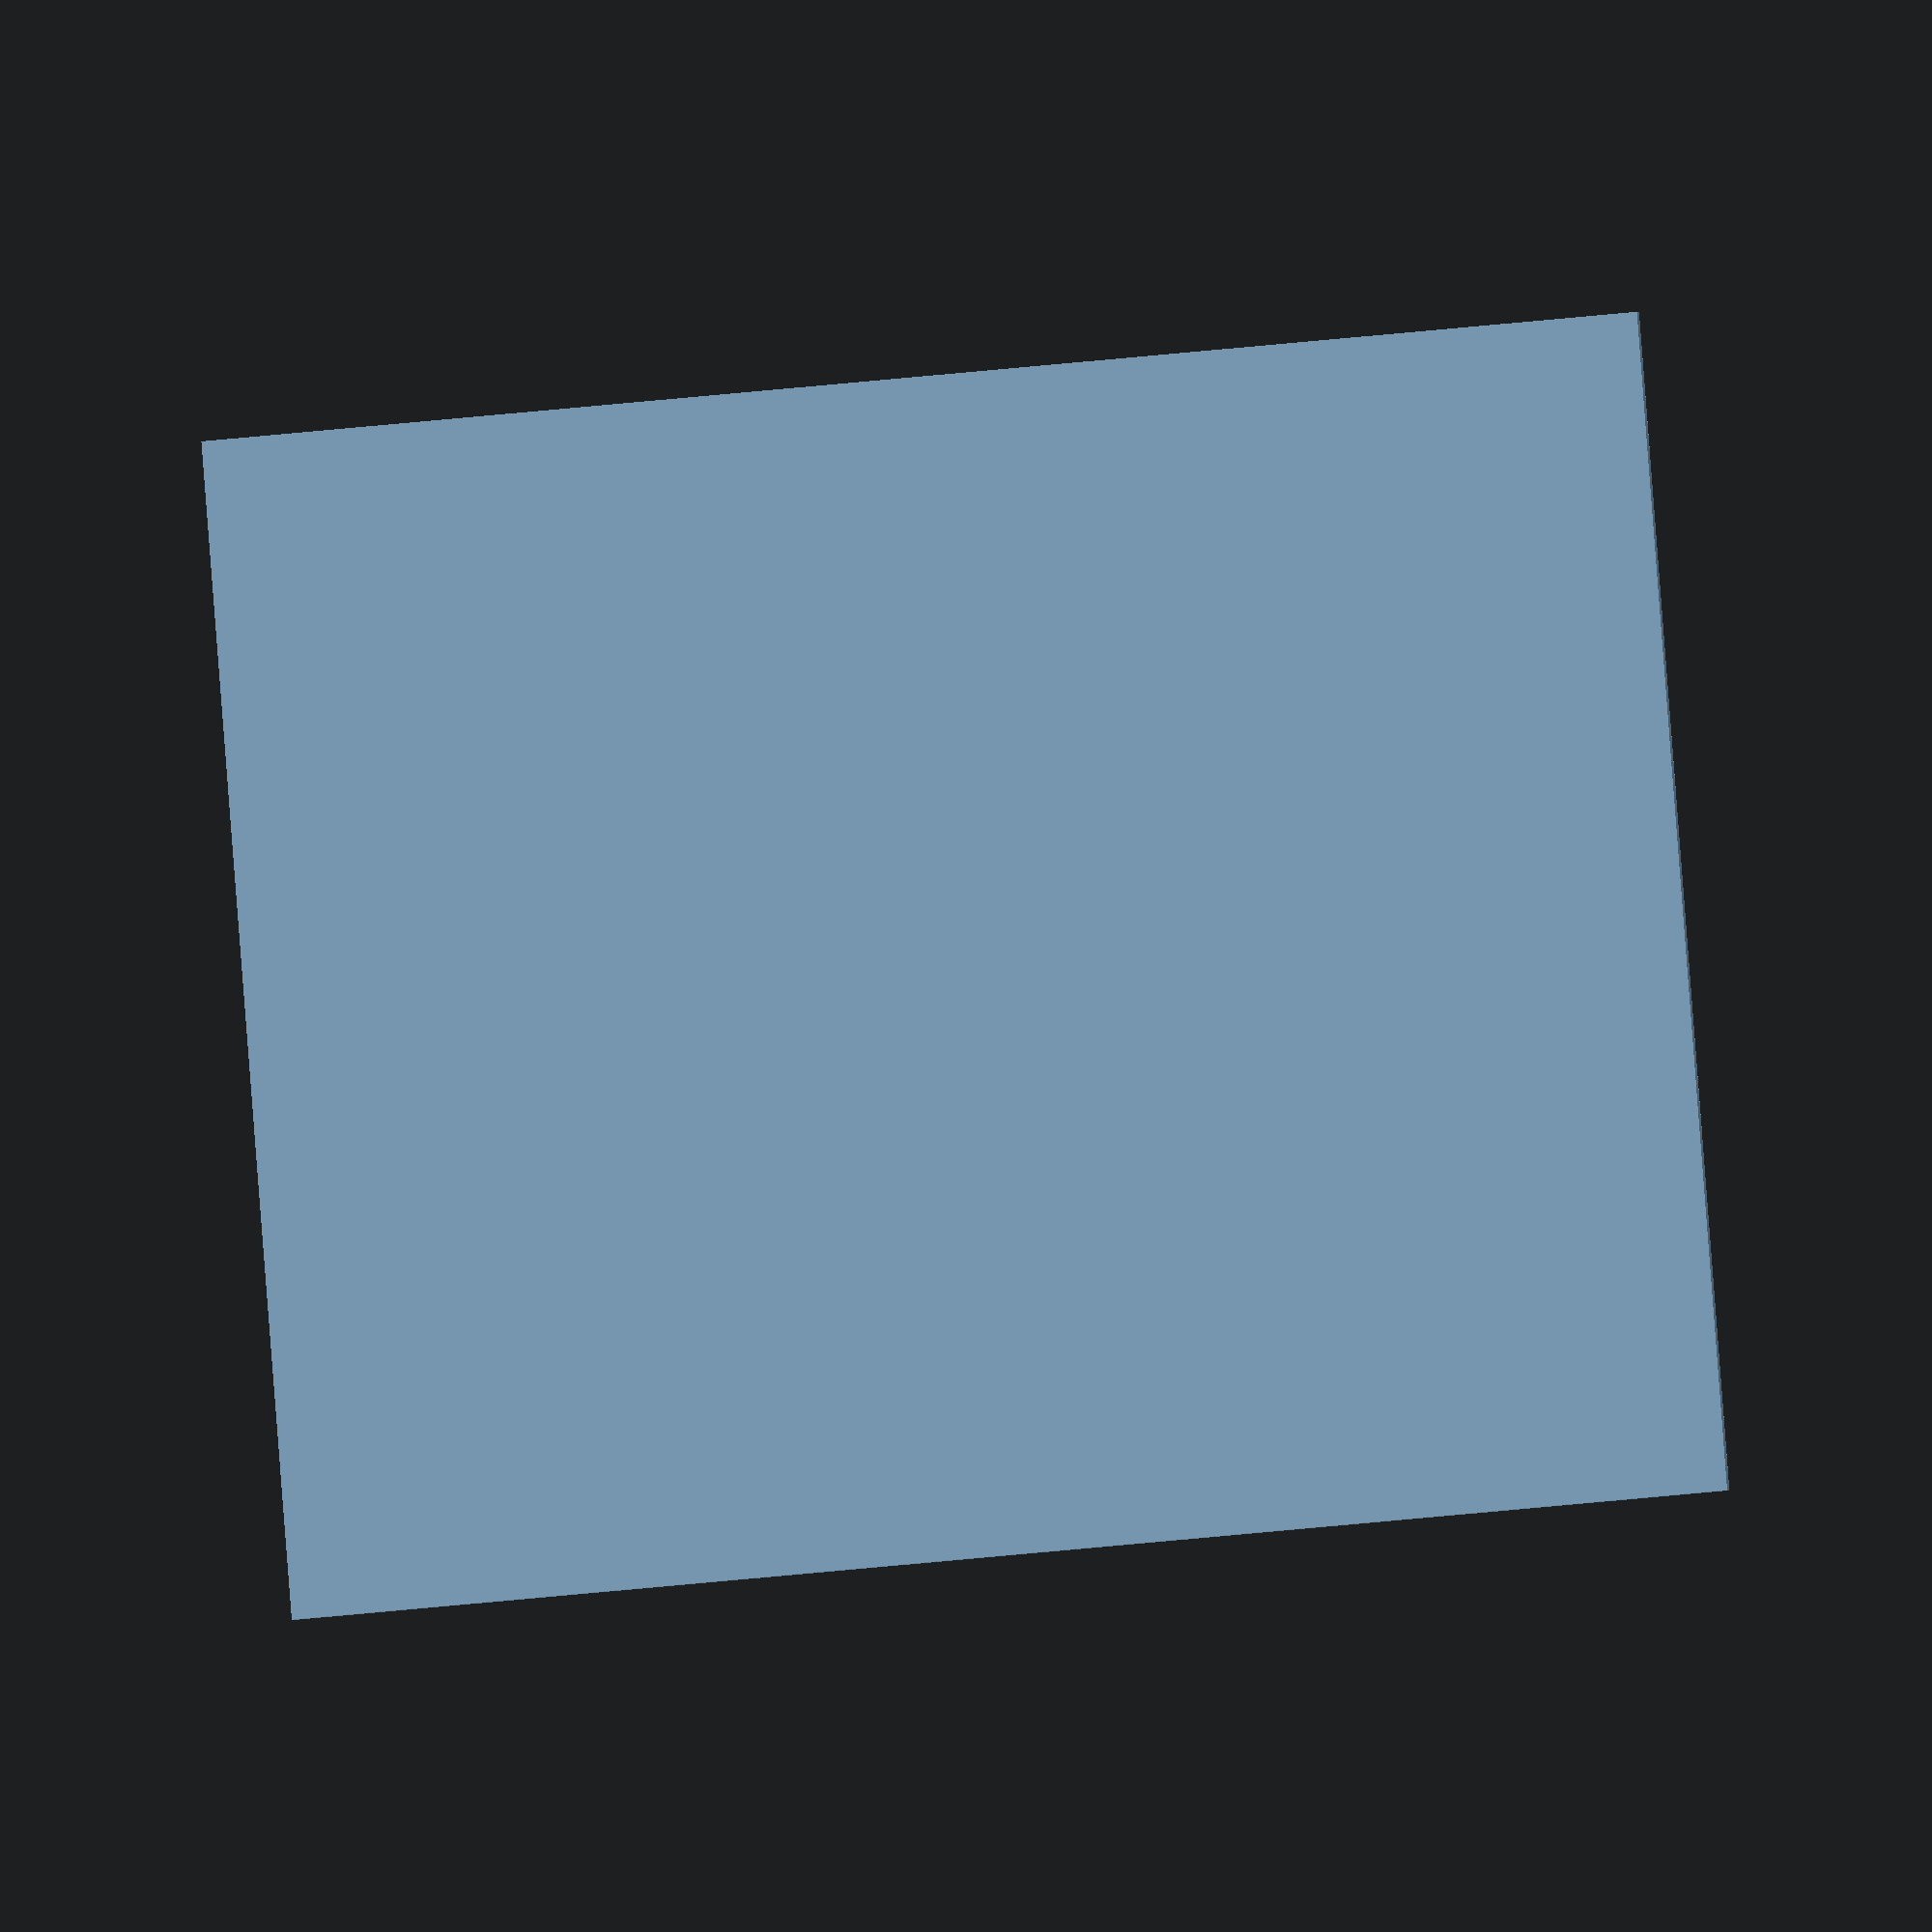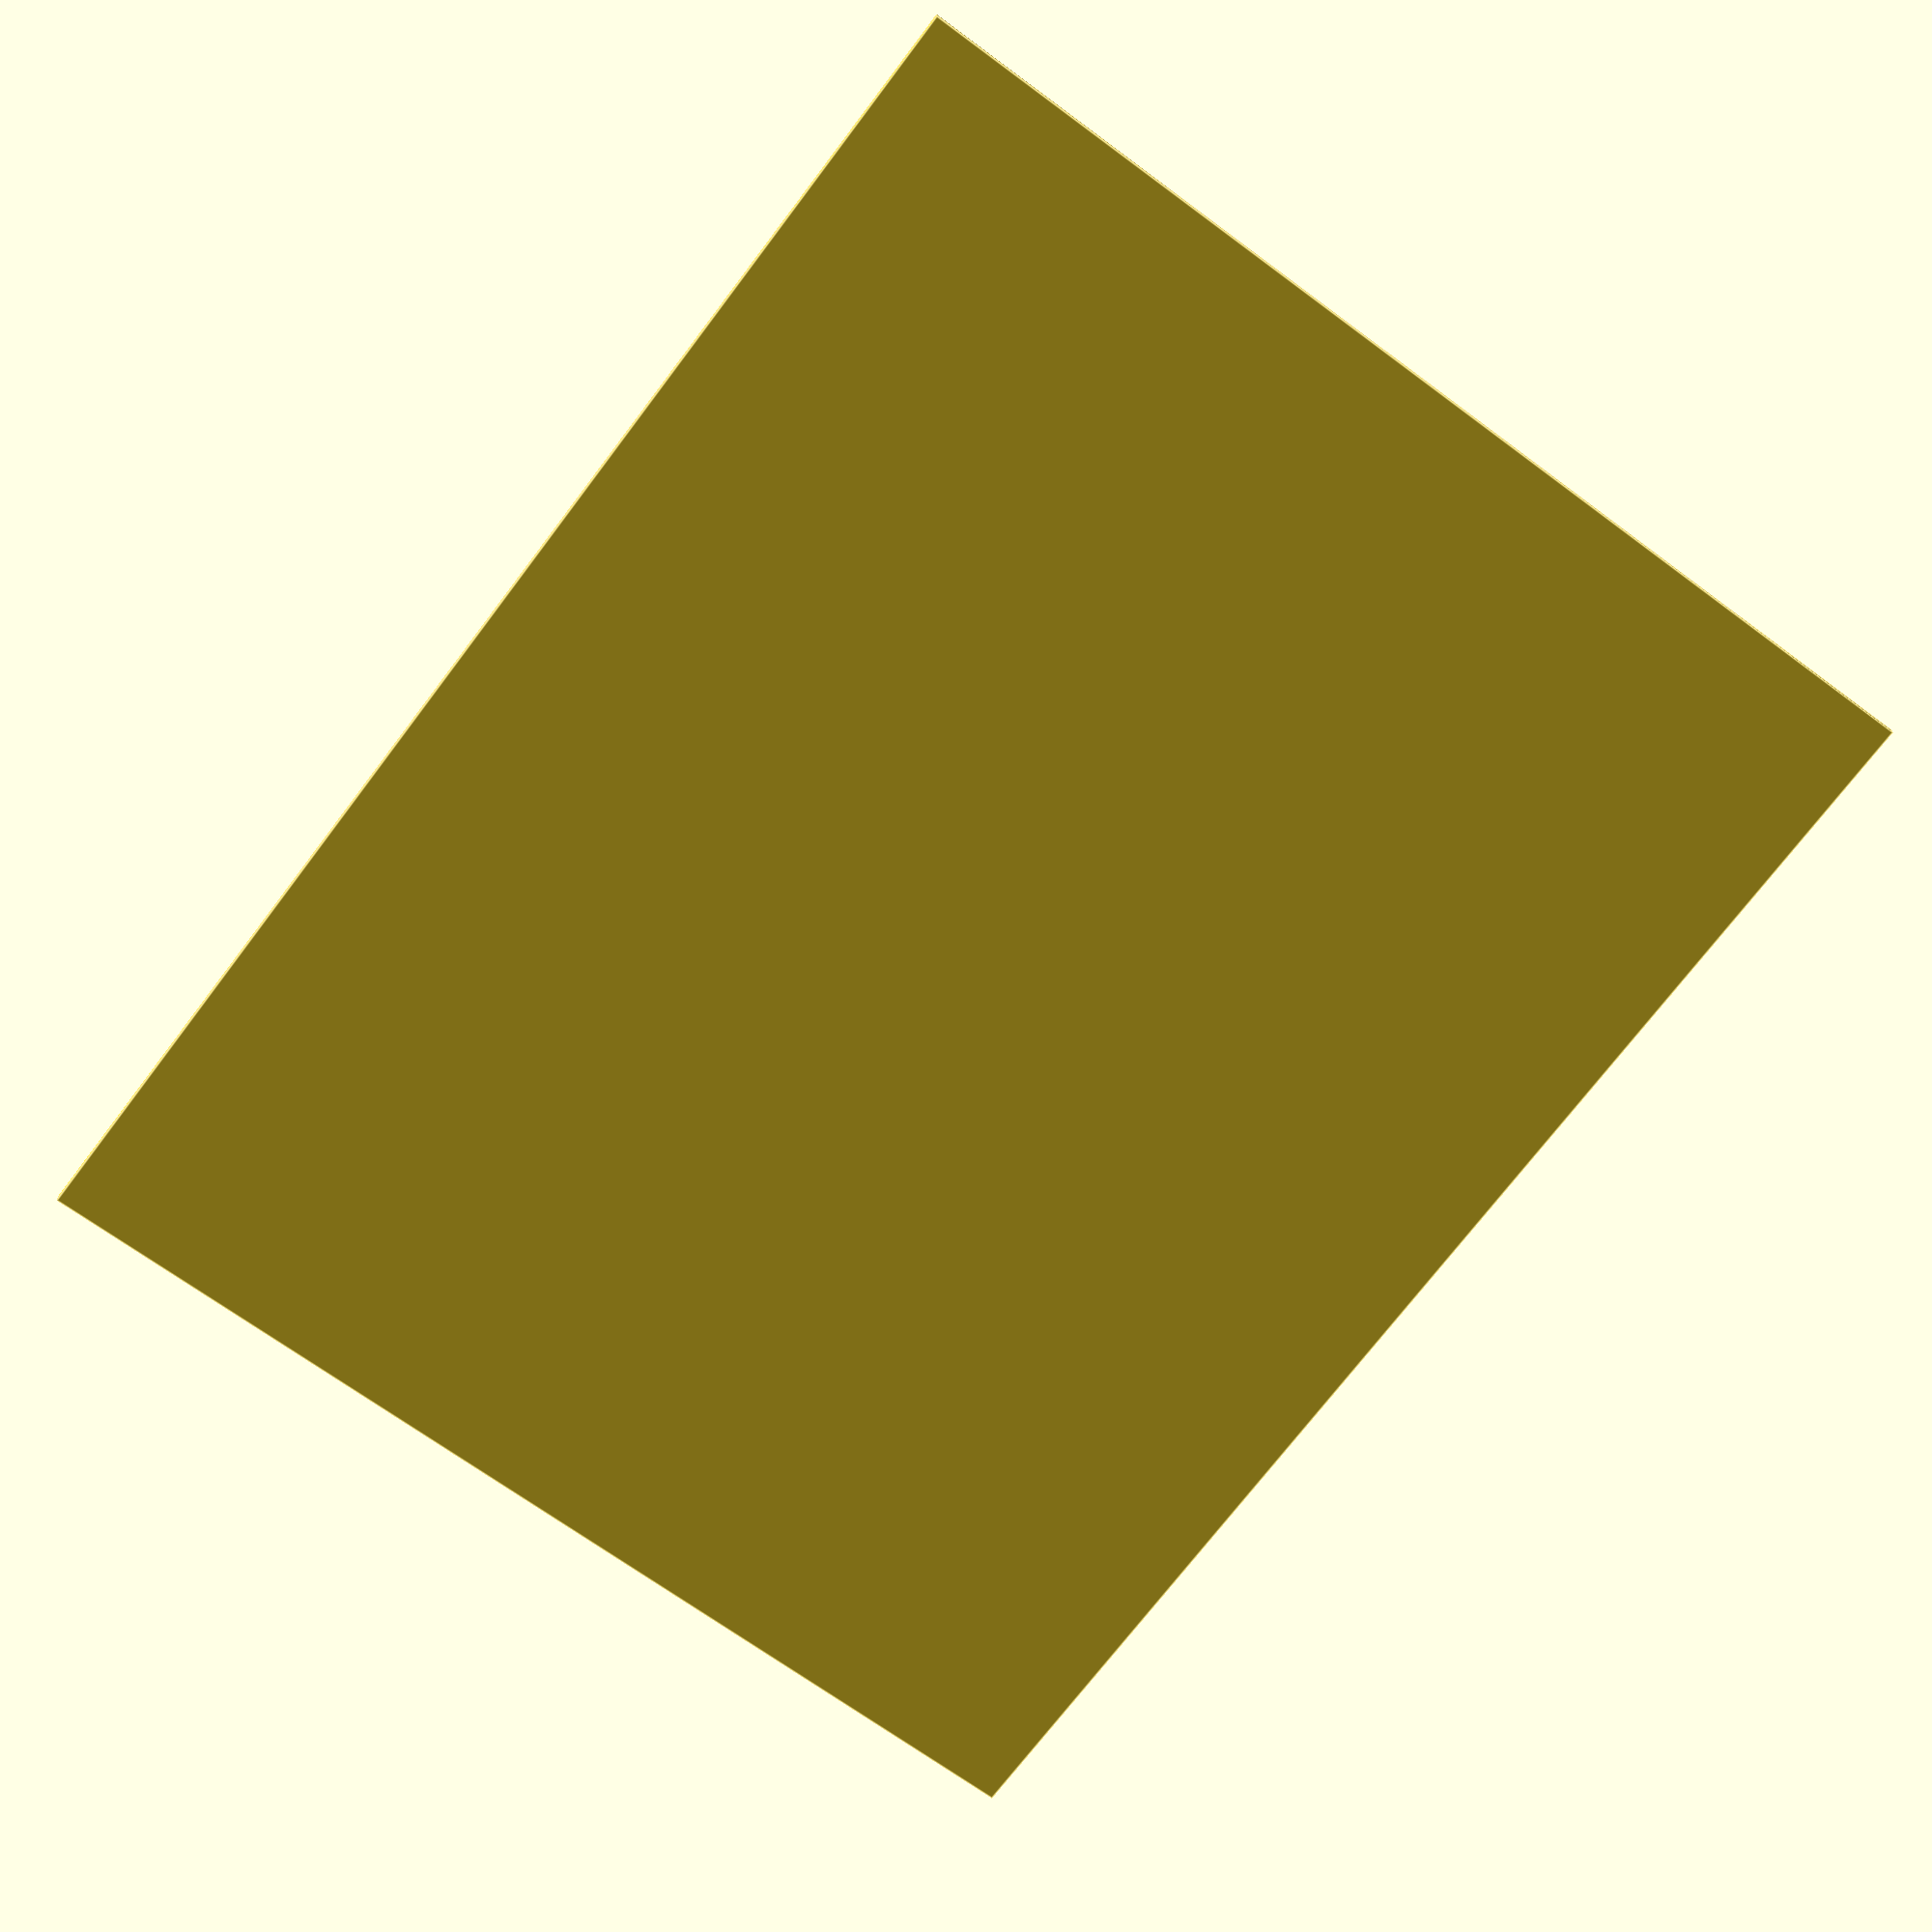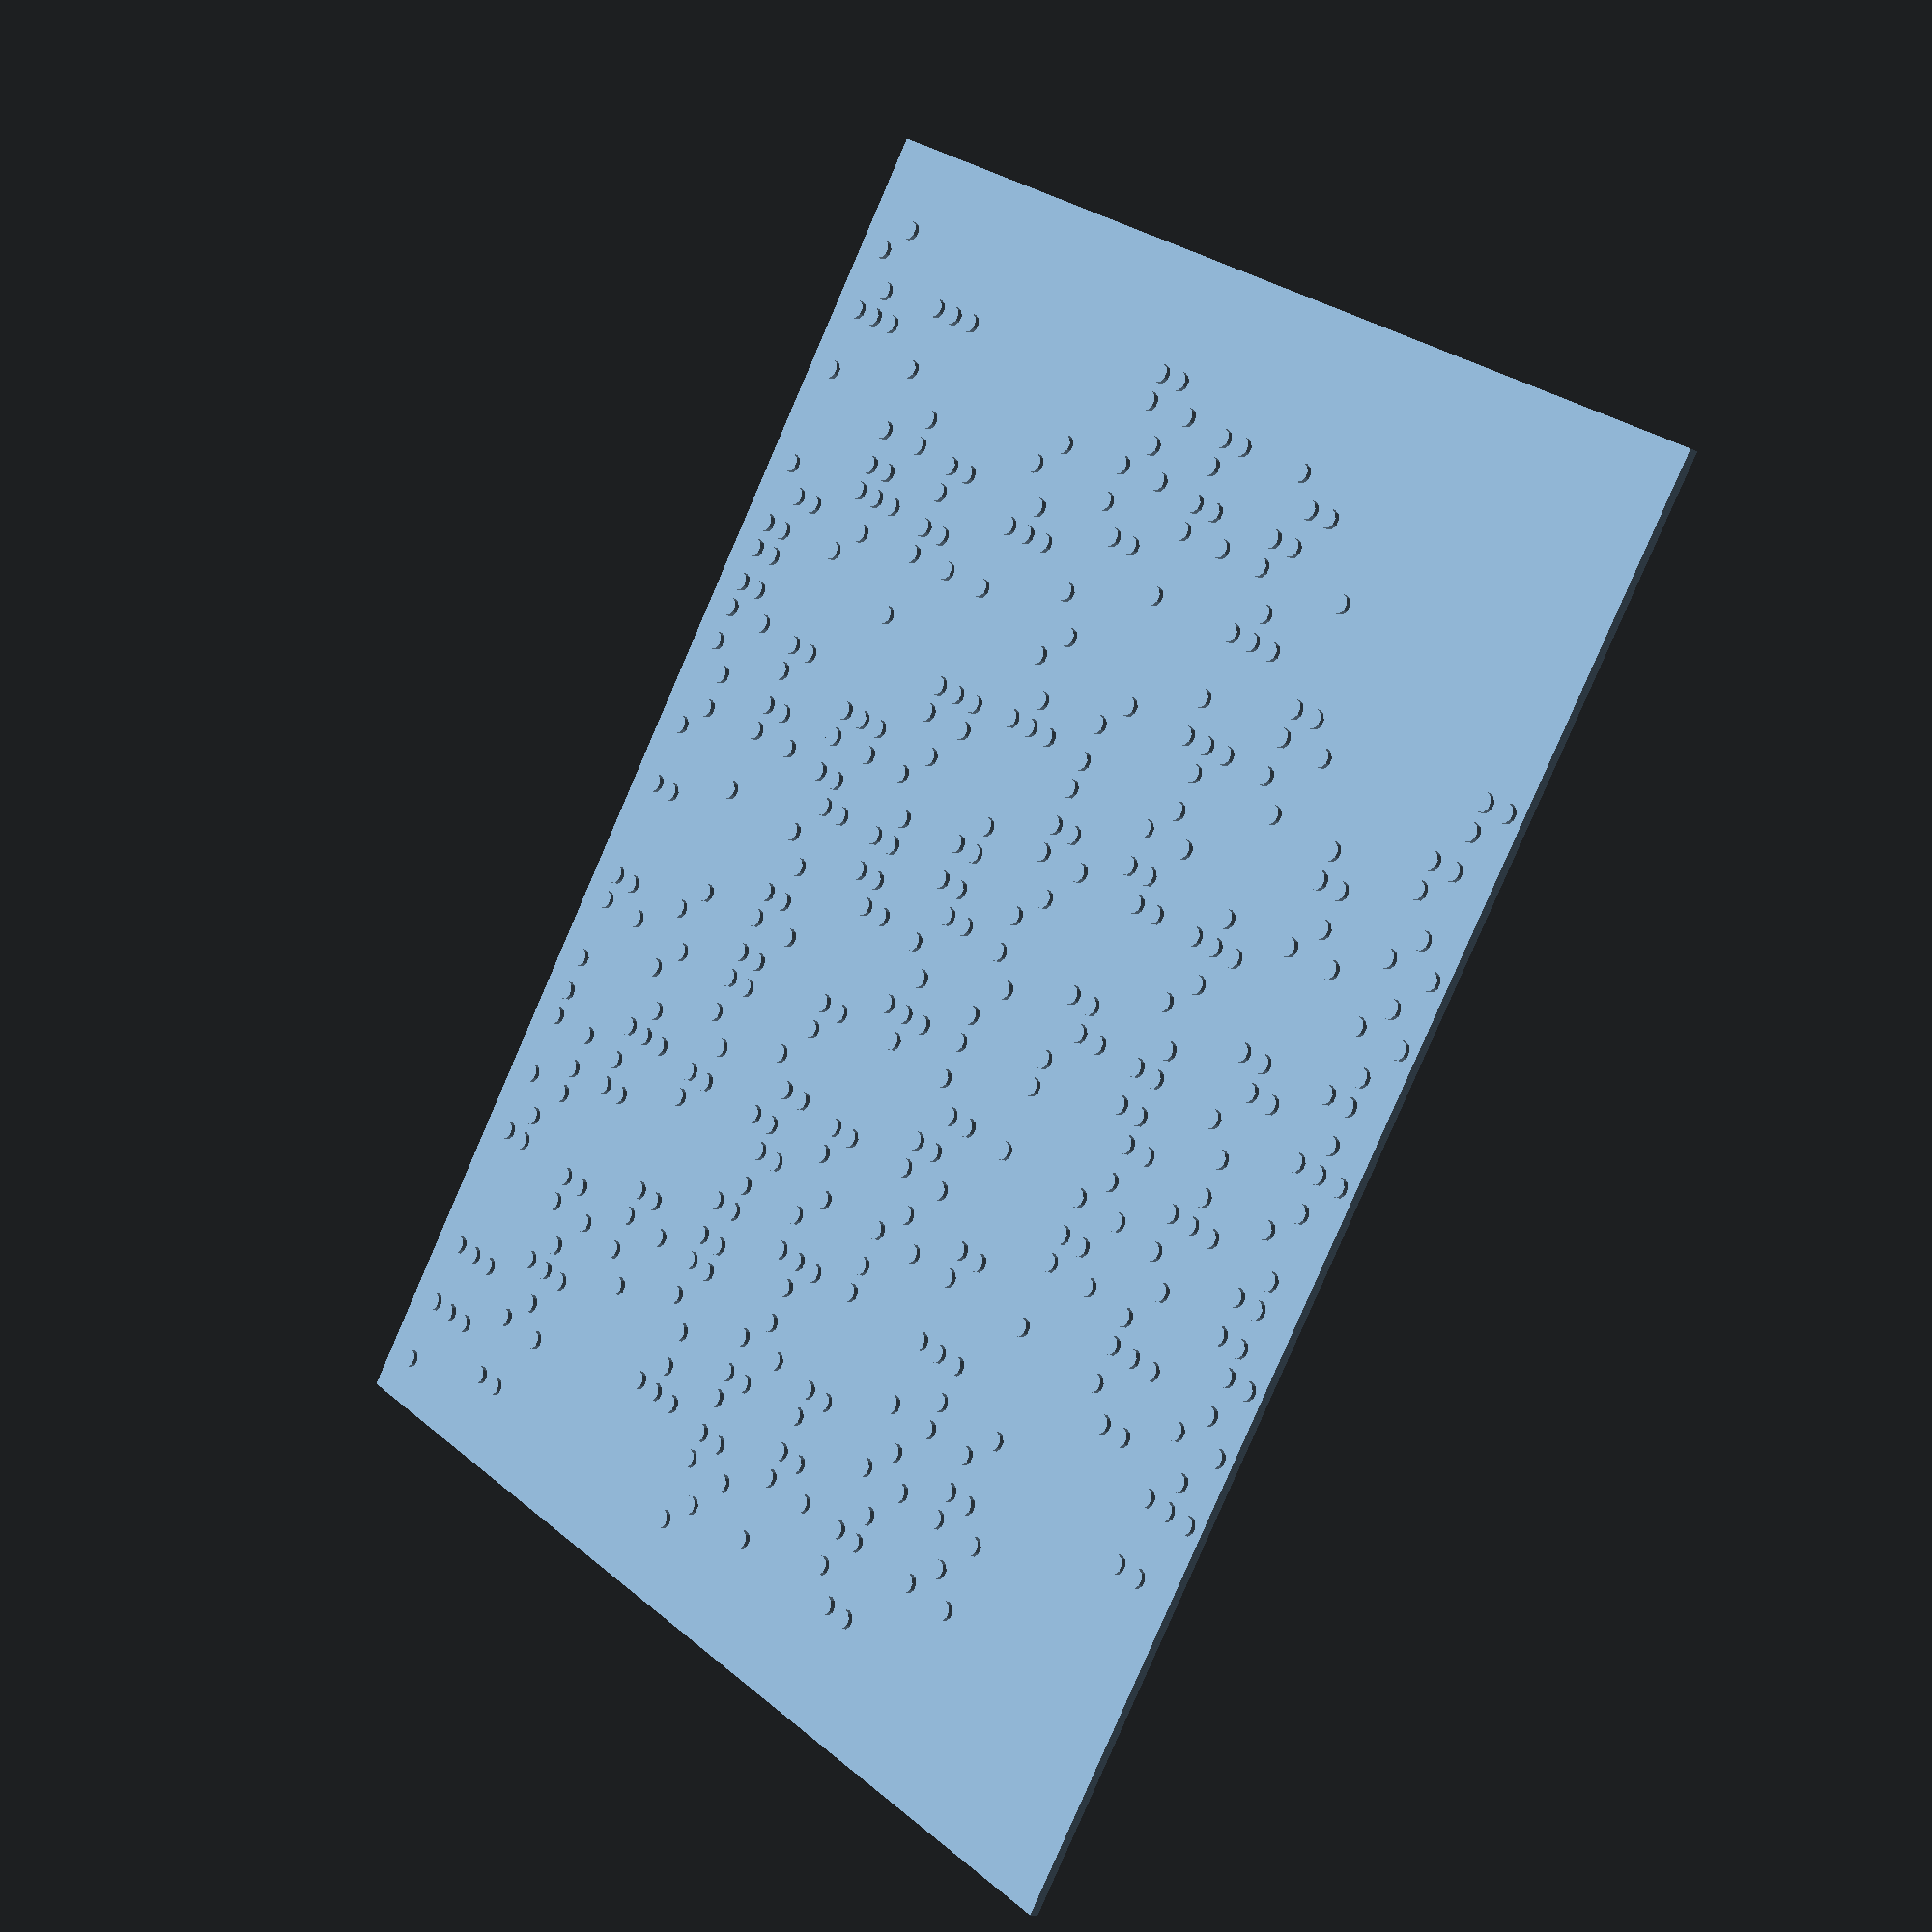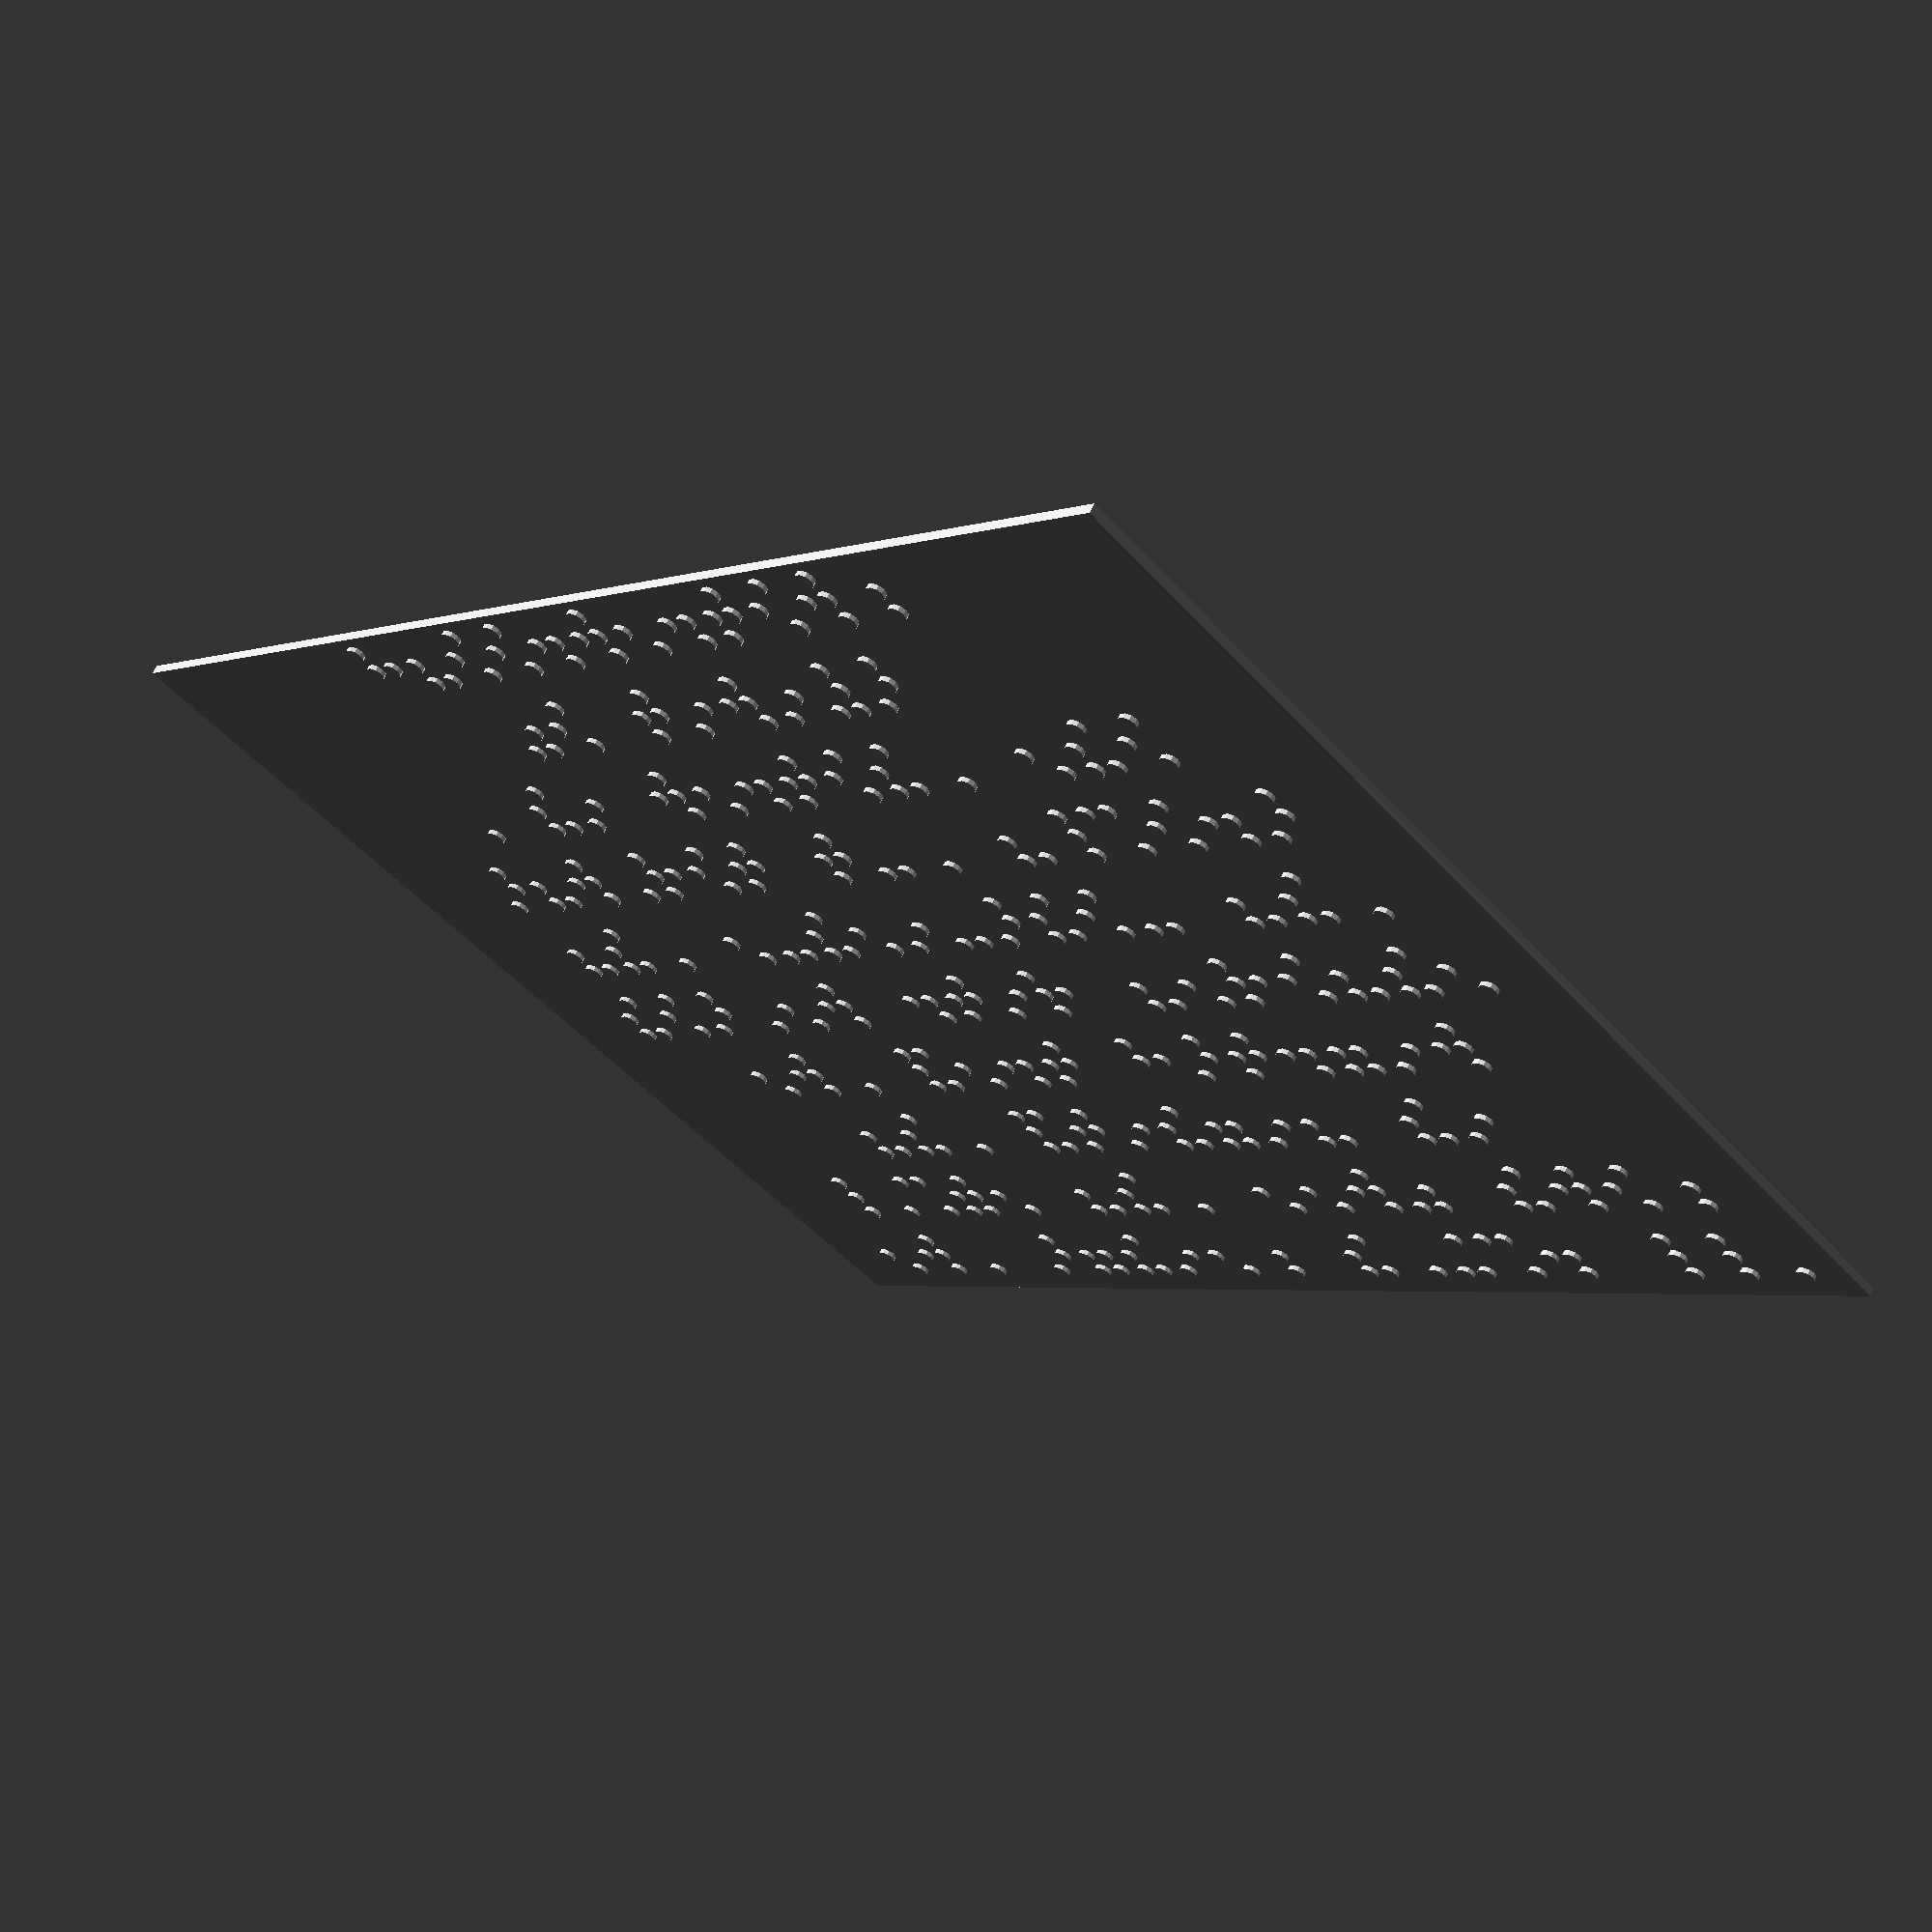
<openscad>
/*
 * PostCard in Braille
 * convert :  scad -> stl -> gcode
 *
 * derived from https://www.thingiverse.com/thing:8000
 */

message = [
	"All human beings are",
	"born free and equal",
	"in dignity and",
	"rights. They are",
	"endowed with reason",
	"and conscience and",
	"should act towards",
	"one another in a",
	"spirit of",
	"brotherhood."
];

dotHeight = 0.5;
dotRadius = 1;
charWidth = 7;
resolution = 10;
lineHeight = 12;
totalHeight = len(message)*lineHeight;
slabX = 150;
slabY = totalHeight;

charKeys   = ["a", "A", "b", "B", "c", "C", "d", "D", "e", "E", "f", "F", "g", "G", "h", "H", "i", "I", "j", "J", "k", "K", "l", "L", "m", "M", "n", "N", "o", "O", "p", "P", "q", "Q", "r", "R", "s", "S", "t", "T", "u", "U", "v", "V", "w", "W", "x", "X", "y", "Y", "z", "Z", ",", ";", ":", ".", "!", "(", ")", "?", "\"", "*", "'", "-"];
charValues = [[1], [1], [1, 2], [1, 2], [1, 4], [1, 4], [1, 4, 5], [1, 4, 5], [1, 5], [1, 5], [1, 2, 4], [1, 2, 4], [1, 2, 4, 5], [1, 2, 4, 5], [1, 2, 5], [1, 2, 5], [2, 4], [2, 4], [2, 4, 5], [2, 4, 5], [1, 3], [1, 3], [1, 2, 3], [1, 2, 3], [1, 3, 4], [1, 3, 4], [1, 3, 4, 5], [1, 3, 4, 5], [1, 3, 5], [1, 3, 5], [1, 2, 3, 4], [1, 2, 3, 4], [1, 2, 3, 4, 5], [1, 2, 3, 4, 5], [1, 2, 3, 5], [1, 2, 3, 5], [2, 3, 4], [2, 3, 4], [2, 3, 4, 5], [2, 3, 4, 5], [1, 3, 6], [1, 3, 6], [1, 2, 3, 6], [1, 2, 3, 6], [2, 4, 5, 6], [2, 4, 5, 6], [1, 3, 4, 6], [1, 3, 4, 6], [1, 3, 4, 5, 6], [1, 3, 4, 5, 6], [1, 3, 5, 6], [1, 3, 5, 6], [2], [2, 3], [2, 5], [2, 5, 6], [2, 3, 5], [2, 3, 5, 6], [2, 3, 5, 6], [2, 3, 6], [2, 3, 6], [3, 5], [3], [3, 6]];

module drawDot(location, dotHeight = 0.5, dotRadius = 0.5, resolution = 10) {
	translate(location) {
		difference() {
			cylinder(h=dotHeight, r=dotRadius, $fn = resolution);
		}
	}
}

module drawCharacter(charMap, dotHeight = 0.5, dotRadius = 0.5, resolution = 10) {
	for(i = [0: len(charMap)-1]) {
		drawDot([floor((charMap[i]-1)/3)*dotHeight*3*dotRadius*2, -(charMap[i]-1)%3*dotHeight*3*dotRadius*2, 0], dotHeight, dotRadius, resolution);
	}
}

module drawText(text, dotHeight = 0.5, dotRadius = 0.5, charWidth = 3.5, resolution = 10) {
	for(i = [0: len(text)-1]) {
		translate([charWidth*i, 0, 0]) {
			for(j = [0:len(charKeys)]) {
				if(charKeys[j] == text[i]) {
					drawCharacter(charValues[j], dotHeight, dotRadius, resolution);
				}
			}
		}
	}
}

translate([0, lineHeight/3, 0]) {
	cube([slabX, slabY, 1], true);
}

translate([0, 0, 0.499]) {
	for(i = [0: len(message)]) {
		translate([-len(message[i])*charWidth/2, totalHeight/2-lineHeight*i, 0])
			drawText(message[i], dotHeight = dotHeight, dotRadius = dotRadius, charWidth = charWidth, resolution = resolution);
	}
}

</openscad>
<views>
elev=182.3 azim=4.5 roll=346.7 proj=o view=wireframe
elev=339.4 azim=233.0 roll=177.5 proj=p view=edges
elev=17.2 azim=303.5 roll=43.9 proj=p view=wireframe
elev=296.3 azim=135.5 roll=24.7 proj=p view=wireframe
</views>
